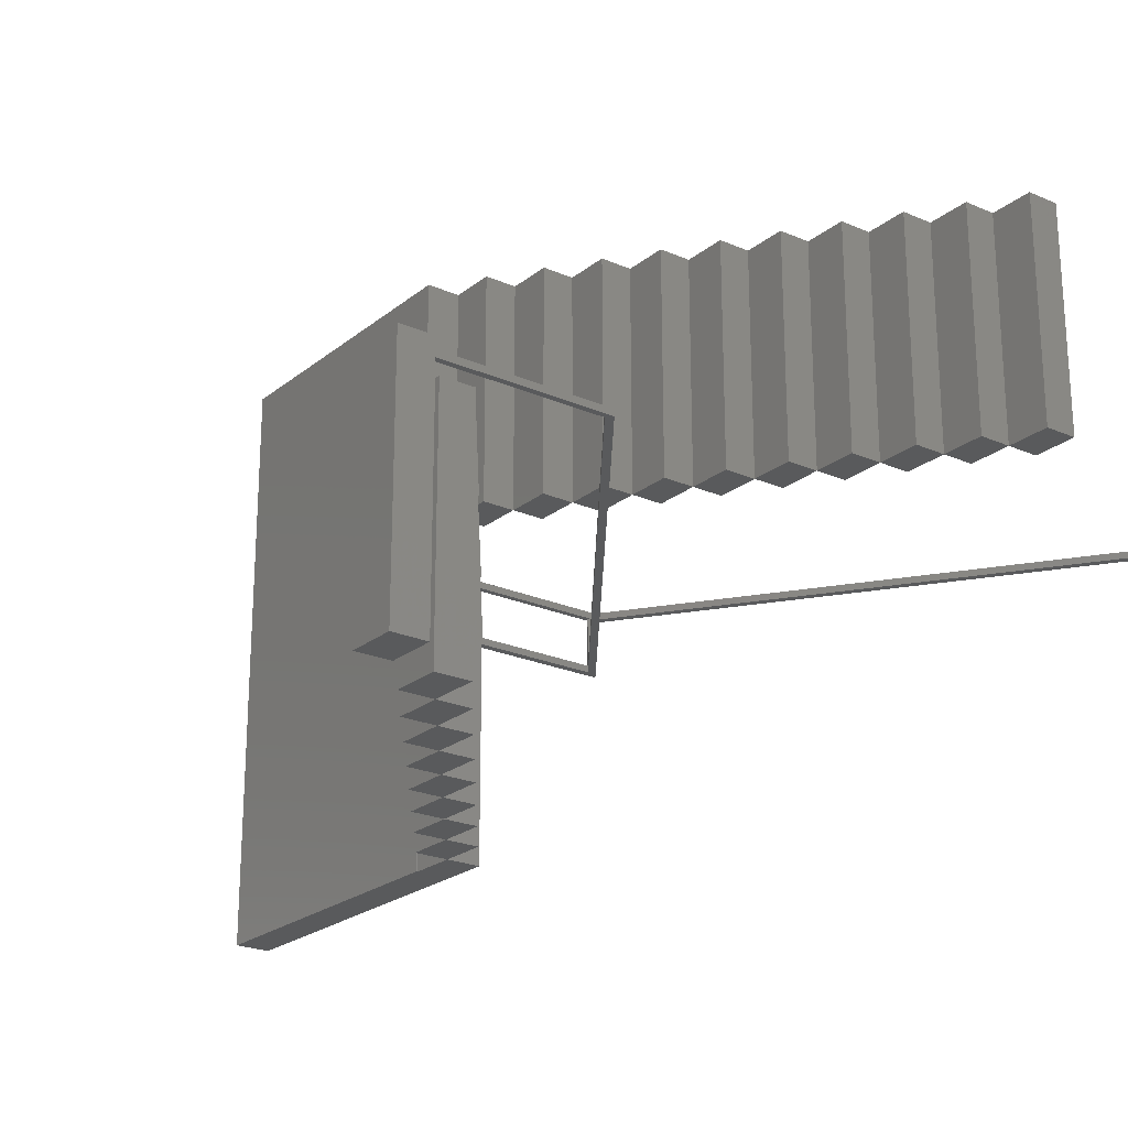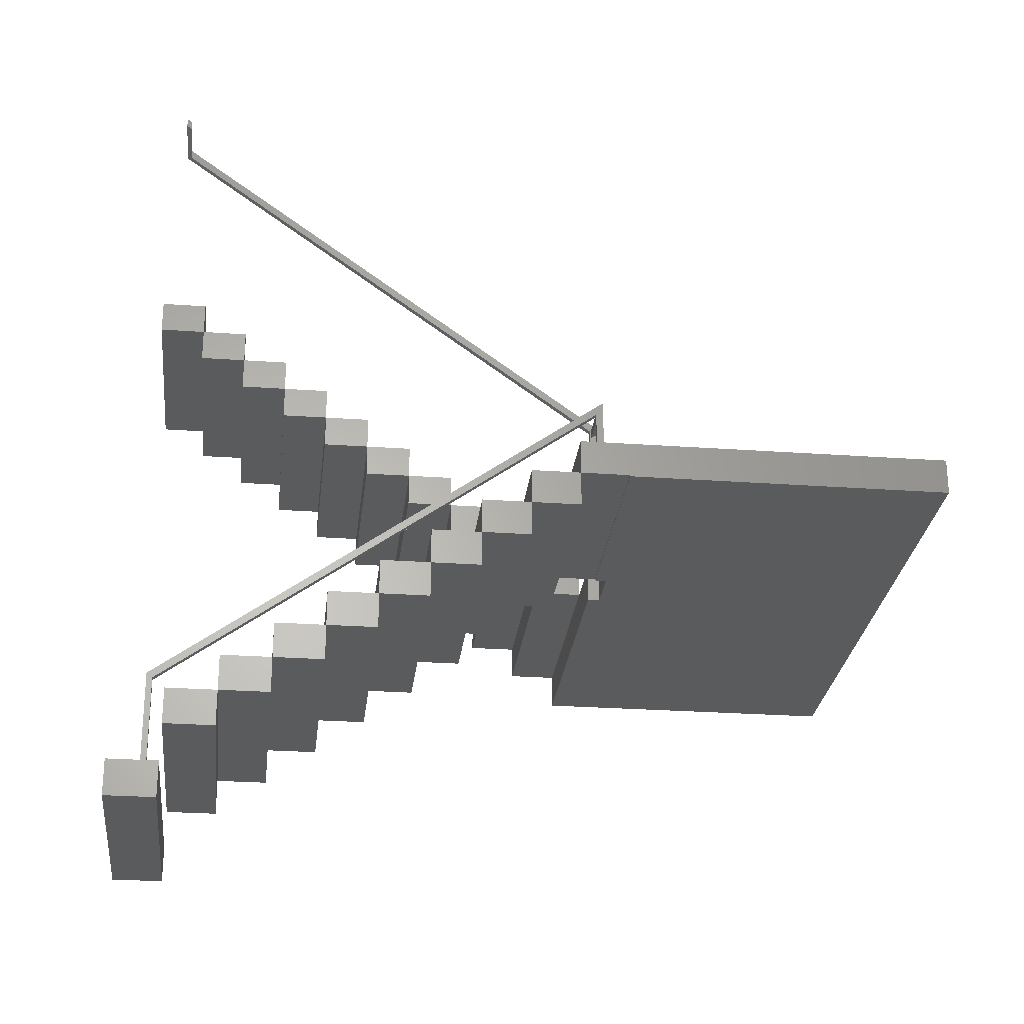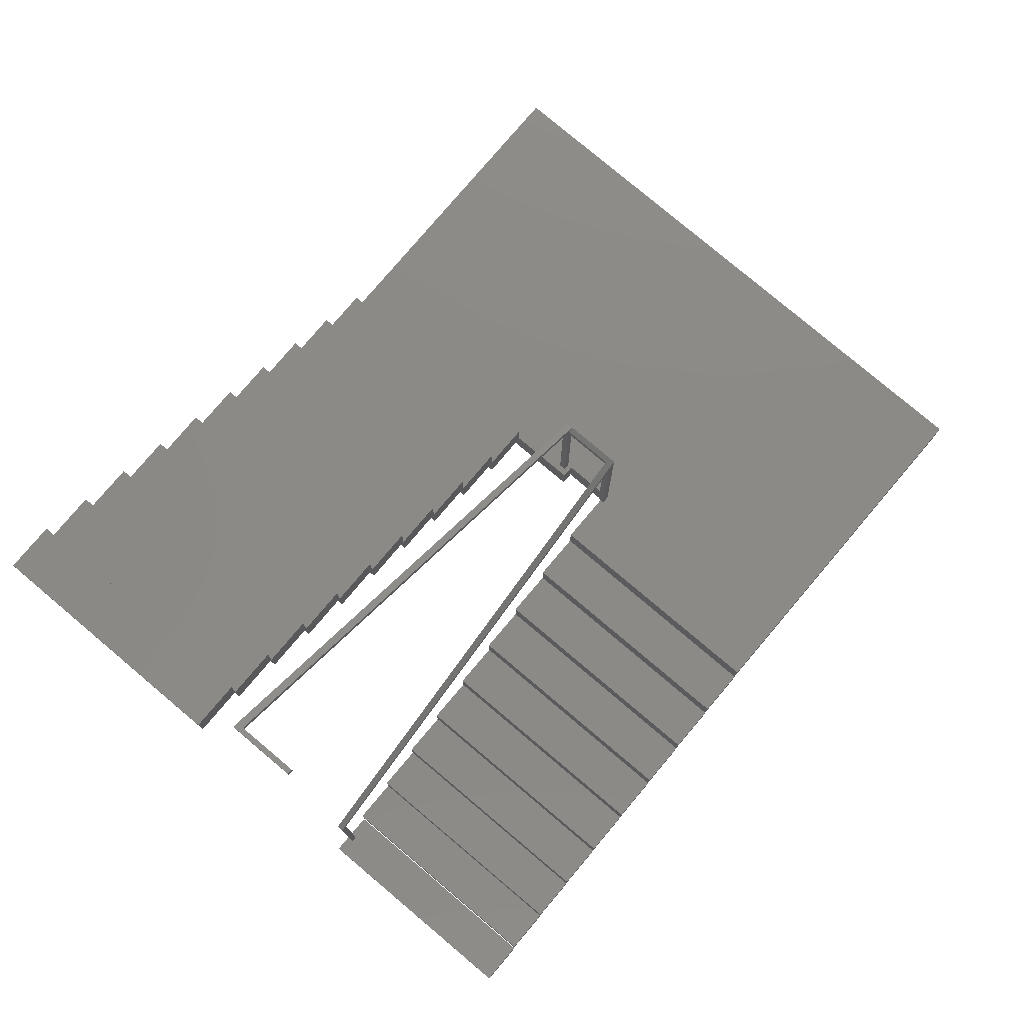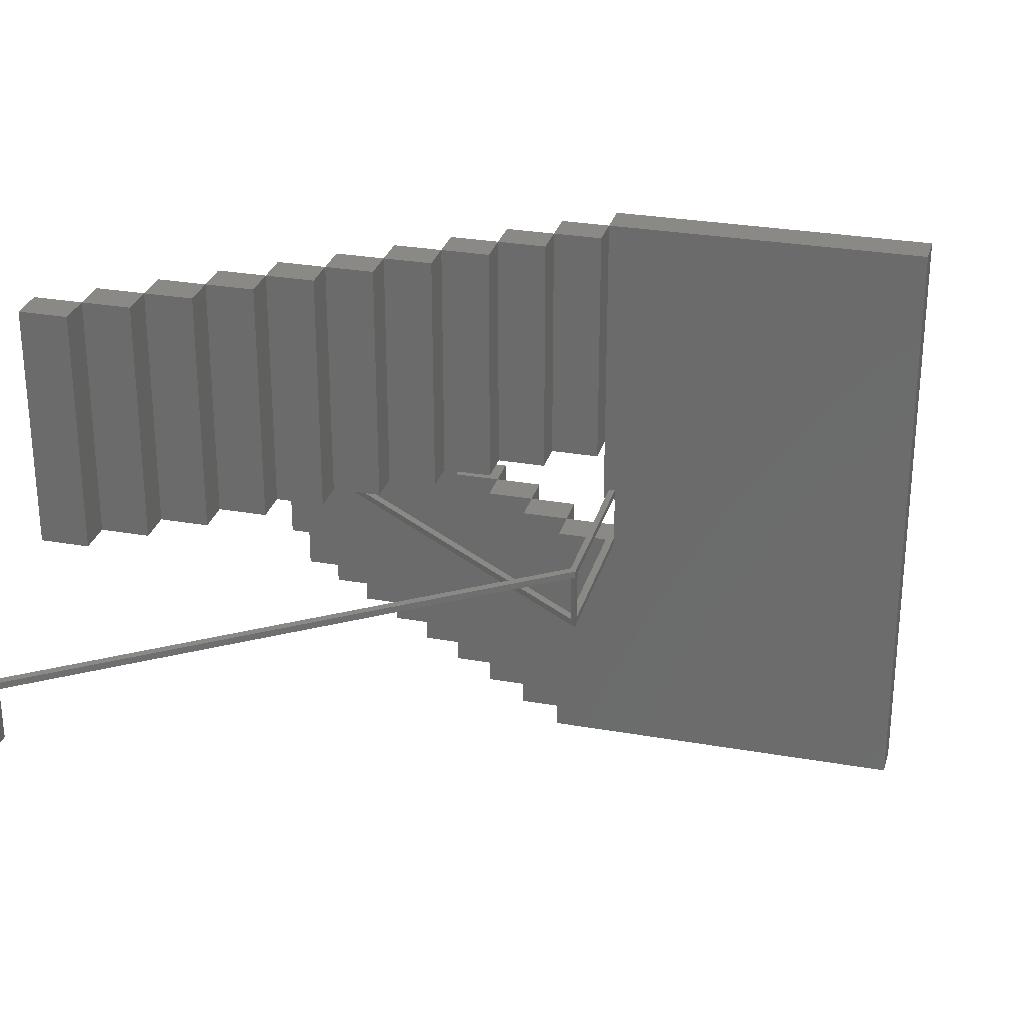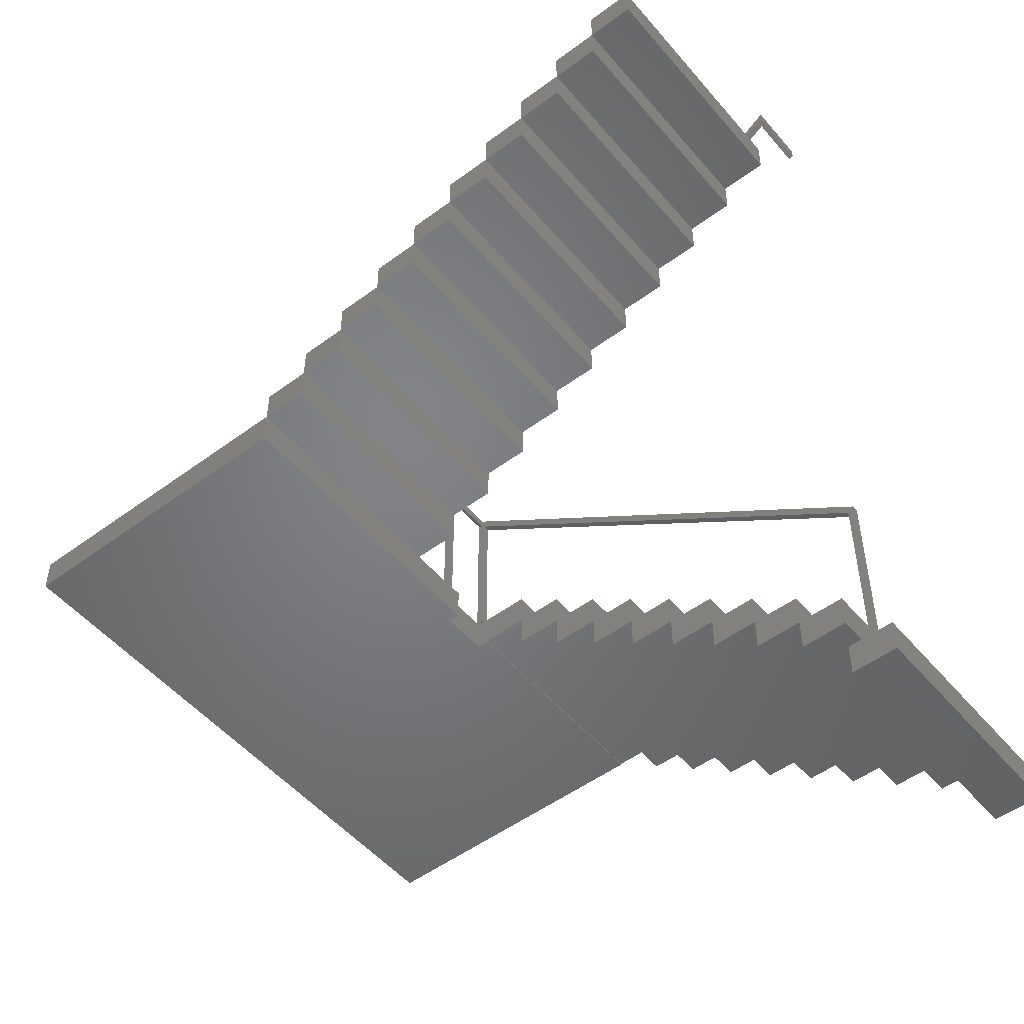
<metadata>
{"format":"stl","ext":"stl","renderer":"f3d","projection":"perspective","resolution":1024,"background":"white","views":[{"elev":-22.9,"azim":-126.7,"up":"+Y"},{"elev":-26.5,"azim":-6.4,"up":"+Z"},{"elev":78.2,"azim":-49.8,"up":"+Z"},{"elev":28.5,"azim":14.8,"up":"+Y"},{"elev":-51.1,"azim":-141.1,"up":"+Z"}]}
</metadata>
<code>
# stl→obj: 187 verts, 360 faces
v 2.077e+04 1.564e+04 3.582e+04
v 2.052e+04 1.435e+04 3.582e+04
v 2.052e+04 1.564e+04 3.582e+04
v 2.077e+04 1.435e+04 3.582e+04
v 2.077e+04 1.435e+04 3.6e+04
v 2.077e+04 1.564e+04 3.6e+04
v 2.052e+04 1.435e+04 3.6e+04
v 2.052e+04 1.564e+04 3.6e+04
v 2.061e+04 1.56e+04 3.6e+04
v 2.065e+04 1.56e+04 3.6e+04
v 2.065e+04 1.564e+04 3.6e+04
v 2.061e+04 1.564e+04 3.6e+04
v 2.065e+04 1.564e+04 3.693e+04
v 2.061e+04 1.564e+04 3.696e+04
v 2.067e+04 1.564e+04 3.695e+04
v 2.308e+04 1.564e+04 3.869e+04
v 2.308e+04 1.564e+04 3.873e+04
v 2.309e+04 1.56e+04 3.874e+04
v 2.061e+04 1.56e+04 3.696e+04
v 2.308e+04 1.594e+04 3.873e+04
v 2.309e+04 1.594e+04 3.874e+04
v 2.065e+04 1.56e+04 3.693e+04
v 2.067e+04 1.56e+04 3.695e+04
v 2.31e+04 1.56e+04 3.87e+04
v 2.31e+04 1.56e+04 3.875e+04
v 2.31e+04 1.594e+04 3.875e+04
v 2.31e+04 1.594e+04 3.87e+04
v 2.308e+04 1.594e+04 3.869e+04
v 2.307e+04 1.591e+04 3.782e+04
v 2.31e+04 1.594e+04 3.782e+04
v 2.31e+04 1.591e+04 3.782e+04
v 2.307e+04 1.594e+04 3.782e+04
v 2.307e+04 1.591e+04 3.873e+04
v 2.31e+04 1.591e+04 3.875e+04
v 2.305e+04 1.591e+04 3.875e+04
v 2.064e+04 1.591e+04 4.048e+04
v 2.064e+04 1.591e+04 4.053e+04
v 2.063e+04 1.594e+04 4.054e+04
v 2.064e+04 1.56e+04 4.053e+04
v 2.063e+04 1.56e+04 4.054e+04
v 2.307e+04 1.594e+04 3.873e+04
v 2.305e+04 1.594e+04 3.875e+04
v 2.061e+04 1.594e+04 4.05e+04
v 2.061e+04 1.594e+04 4.055e+04
v 2.061e+04 1.56e+04 4.055e+04
v 2.061e+04 1.56e+04 4.05e+04
v 2.064e+04 1.56e+04 4.048e+04
v 2.31e+04 1.564e+04 3.875e+04
v 2.31e+04 1.56e+04 3.782e+04
v 2.31e+04 1.564e+04 3.782e+04
v 2.306e+04 1.56e+04 3.782e+04
v 2.306e+04 1.564e+04 3.872e+04
v 2.306e+04 1.564e+04 3.782e+04
v 2.306e+04 1.56e+04 3.872e+04
v 2.304e+04 1.751e+04 3.763e+04
v 2.31e+04 1.588e+04 3.763e+04
v 2.304e+04 1.588e+04 3.763e+04
v 2.38e+04 1.751e+04 3.763e+04
v 2.31e+04 1.562e+04 3.763e+04
v 2.304e+04 1.435e+04 3.763e+04
v 2.304e+04 1.562e+04 3.763e+04
v 2.471e+04 1.435e+04 3.763e+04
v 2.471e+04 1.751e+04 3.763e+04
v 2.304e+04 1.435e+04 3.782e+04
v 2.31e+04 1.562e+04 3.782e+04
v 2.304e+04 1.562e+04 3.782e+04
v 2.471e+04 1.435e+04 3.782e+04
v 2.31e+04 1.588e+04 3.782e+04
v 2.38e+04 1.751e+04 3.782e+04
v 2.471e+04 1.751e+04 3.782e+04
v 2.304e+04 1.751e+04 3.782e+04
v 2.304e+04 1.588e+04 3.782e+04
v 2.102e+04 1.751e+04 3.927e+04
v 2.077e+04 1.624e+04 3.927e+04
v 2.077e+04 1.751e+04 3.927e+04
v 2.102e+04 1.624e+04 3.927e+04
v 2.102e+04 1.624e+04 3.945e+04
v 2.077e+04 1.751e+04 3.945e+04
v 2.077e+04 1.624e+04 3.945e+04
v 2.102e+04 1.751e+04 3.945e+04
v 2.203e+04 1.751e+04 3.854e+04
v 2.178e+04 1.624e+04 3.854e+04
v 2.178e+04 1.751e+04 3.854e+04
v 2.203e+04 1.624e+04 3.854e+04
v 2.203e+04 1.624e+04 3.873e+04
v 2.178e+04 1.751e+04 3.873e+04
v 2.178e+04 1.624e+04 3.873e+04
v 2.203e+04 1.751e+04 3.873e+04
v 2.153e+04 1.751e+04 3.891e+04
v 2.128e+04 1.624e+04 3.891e+04
v 2.128e+04 1.751e+04 3.891e+04
v 2.153e+04 1.624e+04 3.891e+04
v 2.153e+04 1.624e+04 3.909e+04
v 2.128e+04 1.751e+04 3.909e+04
v 2.128e+04 1.624e+04 3.909e+04
v 2.153e+04 1.751e+04 3.909e+04
v 2.102e+04 1.624e+04 3.909e+04
v 2.102e+04 1.751e+04 3.909e+04
v 2.128e+04 1.624e+04 3.927e+04
v 2.128e+04 1.751e+04 3.927e+04
v 2.228e+04 1.751e+04 3.836e+04
v 2.203e+04 1.624e+04 3.836e+04
v 2.203e+04 1.751e+04 3.836e+04
v 2.228e+04 1.624e+04 3.836e+04
v 2.228e+04 1.624e+04 3.854e+04
v 2.228e+04 1.751e+04 3.854e+04
v 2.052e+04 1.624e+04 3.945e+04
v 2.052e+04 1.751e+04 3.945e+04
v 2.077e+04 1.624e+04 3.963e+04
v 2.052e+04 1.751e+04 3.963e+04
v 2.052e+04 1.624e+04 3.963e+04
v 2.077e+04 1.751e+04 3.963e+04
v 2.153e+04 1.624e+04 3.873e+04
v 2.153e+04 1.751e+04 3.873e+04
v 2.178e+04 1.624e+04 3.891e+04
v 2.178e+04 1.751e+04 3.891e+04
v 2.279e+04 1.624e+04 3.782e+04
v 2.279e+04 1.751e+04 3.782e+04
v 2.304e+04 1.624e+04 3.782e+04
v 2.304e+04 1.624e+04 3.8e+04
v 2.279e+04 1.751e+04 3.8e+04
v 2.279e+04 1.624e+04 3.8e+04
v 2.304e+04 1.751e+04 3.8e+04
v 2.254e+04 1.624e+04 3.8e+04
v 2.254e+04 1.751e+04 3.8e+04
v 2.279e+04 1.624e+04 3.818e+04
v 2.254e+04 1.751e+04 3.818e+04
v 2.254e+04 1.624e+04 3.818e+04
v 2.279e+04 1.751e+04 3.818e+04
v 2.228e+04 1.624e+04 3.818e+04
v 2.228e+04 1.751e+04 3.818e+04
v 2.254e+04 1.624e+04 3.836e+04
v 2.254e+04 1.751e+04 3.836e+04
v 2.128e+04 1.562e+04 3.637e+04
v 2.102e+04 1.435e+04 3.637e+04
v 2.102e+04 1.562e+04 3.637e+04
v 2.128e+04 1.435e+04 3.637e+04
v 2.128e+04 1.435e+04 3.655e+04
v 2.128e+04 1.562e+04 3.655e+04
v 2.102e+04 1.435e+04 3.655e+04
v 2.102e+04 1.562e+04 3.655e+04
v 2.102e+04 1.562e+04 3.619e+04
v 2.077e+04 1.435e+04 3.619e+04
v 2.077e+04 1.562e+04 3.619e+04
v 2.102e+04 1.435e+04 3.619e+04
v 2.077e+04 1.435e+04 3.637e+04
v 2.077e+04 1.562e+04 3.637e+04
v 2.203e+04 1.562e+04 3.691e+04
v 2.178e+04 1.435e+04 3.691e+04
v 2.178e+04 1.562e+04 3.691e+04
v 2.203e+04 1.435e+04 3.691e+04
v 2.203e+04 1.435e+04 3.709e+04
v 2.203e+04 1.562e+04 3.709e+04
v 2.178e+04 1.435e+04 3.709e+04
v 2.178e+04 1.562e+04 3.709e+04
v 2.228e+04 1.562e+04 3.709e+04
v 2.228e+04 1.435e+04 3.709e+04
v 2.228e+04 1.435e+04 3.728e+04
v 2.228e+04 1.562e+04 3.728e+04
v 2.203e+04 1.435e+04 3.728e+04
v 2.203e+04 1.562e+04 3.728e+04
v 2.254e+04 1.562e+04 3.728e+04
v 2.254e+04 1.435e+04 3.728e+04
v 2.254e+04 1.435e+04 3.746e+04
v 2.254e+04 1.562e+04 3.746e+04
v 2.228e+04 1.435e+04 3.746e+04
v 2.228e+04 1.562e+04 3.746e+04
v 2.153e+04 1.562e+04 3.655e+04
v 2.153e+04 1.435e+04 3.655e+04
v 2.153e+04 1.435e+04 3.673e+04
v 2.153e+04 1.562e+04 3.673e+04
v 2.128e+04 1.435e+04 3.673e+04
v 2.128e+04 1.562e+04 3.673e+04
v 2.279e+04 1.562e+04 3.746e+04
v 2.279e+04 1.435e+04 3.746e+04
v 2.279e+04 1.435e+04 3.764e+04
v 2.279e+04 1.562e+04 3.764e+04
v 2.254e+04 1.435e+04 3.764e+04
v 2.254e+04 1.562e+04 3.764e+04
v 2.178e+04 1.562e+04 3.673e+04
v 2.178e+04 1.435e+04 3.673e+04
v 2.153e+04 1.435e+04 3.691e+04
v 2.153e+04 1.562e+04 3.691e+04
v 2.304e+04 1.562e+04 3.764e+04
v 2.304e+04 1.435e+04 3.764e+04
v 2.279e+04 1.435e+04 3.782e+04
v 2.279e+04 1.562e+04 3.782e+04
f 1 2 3
f 2 1 4
f 1 5 4
f 5 1 6
f 5 2 4
f 2 5 7
f 5 8 7
f 8 5 9
f 9 5 10
f 10 5 11
f 11 5 6
f 12 8 9
f 8 1 3
f 1 8 6
f 7 3 2
f 3 7 8
f 11 9 12
f 9 11 10
f 12 13 11
f 13 12 14
f 13 14 15
f 15 14 16
f 16 14 17
f 18 14 19
f 14 18 17
f 17 18 20
f 20 18 21
f 19 12 9
f 12 19 14
f 15 22 13
f 22 15 23
f 11 22 10
f 22 11 13
f 22 9 10
f 9 22 19
f 19 22 23
f 19 23 24
f 19 24 18
f 18 24 25
f 25 21 18
f 21 25 26
f 27 25 24
f 25 27 26
f 27 16 28
f 16 23 15
f 23 16 24
f 24 16 27
f 20 27 28
f 27 20 26
f 26 20 21
f 20 16 17
f 16 20 28
f 29 30 31
f 30 29 32
f 31 33 29
f 33 31 34
f 33 34 35
f 35 34 36
f 36 34 37
f 38 34 26
f 34 38 37
f 37 38 39
f 39 38 40
f 26 31 30
f 31 26 34
f 35 41 33
f 41 35 42
f 29 41 32
f 41 29 33
f 41 30 32
f 30 41 26
f 26 41 42
f 26 42 43
f 26 43 38
f 38 43 44
f 44 40 38
f 40 44 45
f 46 44 43
f 44 46 45
f 46 36 47
f 36 46 43
f 36 42 35
f 42 36 43
f 39 46 47
f 46 39 40
f 46 40 45
f 39 36 37
f 36 39 47
f 48 49 50
f 49 48 25
f 51 52 53
f 52 51 54
f 49 54 51
f 54 49 25
f 51 50 49
f 50 51 53
f 52 50 53
f 50 52 48
f 52 25 48
f 25 52 54
f 55 56 57
f 56 55 58
f 59 60 61
f 60 59 62
f 62 59 56
f 62 56 58
f 62 58 63
f 64 65 66
f 65 64 67
f 65 67 68
f 68 67 69
f 69 67 70
f 68 71 72
f 71 68 69
f 67 60 62
f 60 67 64
f 66 60 64
f 60 66 61
f 66 59 61
f 59 66 65
f 68 59 65
f 59 68 56
f 68 57 56
f 57 68 72
f 71 57 72
f 57 71 55
f 55 69 58
f 69 55 71
f 58 70 63
f 70 58 69
f 62 70 67
f 70 62 63
f 73 74 75
f 74 73 76
f 77 78 79
f 78 77 80
f 73 77 76
f 77 73 80
f 77 74 76
f 74 77 79
f 79 75 74
f 75 79 78
f 78 73 75
f 73 78 80
f 81 82 83
f 82 81 84
f 85 86 87
f 86 85 88
f 81 85 84
f 85 81 88
f 85 82 84
f 82 85 87
f 87 83 82
f 83 87 86
f 86 81 83
f 81 86 88
f 89 90 91
f 90 89 92
f 93 94 95
f 94 93 96
f 89 93 92
f 93 89 96
f 93 90 92
f 90 93 95
f 95 91 90
f 91 95 94
f 94 89 91
f 89 94 96
f 94 97 98
f 97 94 95
f 99 73 76
f 73 99 100
f 94 99 95
f 99 94 100
f 99 97 95
f 97 99 76
f 76 98 97
f 98 76 73
f 73 94 98
f 94 73 100
f 101 102 103
f 102 101 104
f 105 81 84
f 81 105 106
f 101 105 104
f 105 101 106
f 105 102 104
f 102 105 84
f 84 103 102
f 103 84 81
f 81 101 103
f 101 81 106
f 78 107 108
f 107 78 79
f 109 110 111
f 110 109 112
f 78 109 79
f 109 78 112
f 109 107 79
f 107 109 111
f 111 108 107
f 108 111 110
f 110 78 108
f 78 110 112
f 86 113 114
f 113 86 87
f 115 89 92
f 89 115 116
f 86 115 87
f 115 86 116
f 115 113 87
f 113 115 92
f 92 114 113
f 114 92 89
f 89 86 114
f 86 89 116
f 71 117 118
f 117 71 119
f 120 121 122
f 121 120 123
f 71 120 119
f 120 71 123
f 120 117 119
f 117 120 122
f 122 118 117
f 118 122 121
f 121 71 118
f 71 121 123
f 121 124 125
f 124 121 122
f 126 127 128
f 127 126 129
f 121 126 122
f 126 121 129
f 126 124 122
f 124 126 128
f 128 125 124
f 125 128 127
f 127 121 125
f 121 127 129
f 127 130 131
f 130 127 128
f 132 101 104
f 101 132 133
f 127 132 128
f 132 127 133
f 132 130 128
f 130 132 104
f 104 131 130
f 131 104 101
f 101 127 131
f 127 101 133
f 134 135 136
f 135 134 137
f 134 138 137
f 138 134 139
f 138 135 137
f 135 138 140
f 138 141 140
f 141 138 139
f 141 134 136
f 134 141 139
f 140 136 135
f 136 140 141
f 142 143 144
f 143 142 145
f 142 135 145
f 135 142 136
f 135 143 145
f 143 135 146
f 135 147 146
f 147 135 136
f 147 142 144
f 142 147 136
f 146 144 143
f 144 146 147
f 148 149 150
f 149 148 151
f 148 152 151
f 152 148 153
f 152 149 151
f 149 152 154
f 152 155 154
f 155 152 153
f 155 148 150
f 148 155 153
f 154 150 149
f 150 154 155
f 156 152 153
f 152 156 157
f 156 158 157
f 158 156 159
f 158 152 157
f 152 158 160
f 158 161 160
f 161 158 159
f 161 156 153
f 156 161 159
f 160 153 152
f 153 160 161
f 162 158 159
f 158 162 163
f 162 164 163
f 164 162 165
f 164 158 163
f 158 164 166
f 164 167 166
f 167 164 165
f 167 162 159
f 162 167 165
f 166 159 158
f 159 166 167
f 168 138 139
f 138 168 169
f 168 170 169
f 170 168 171
f 170 138 169
f 138 170 172
f 170 173 172
f 173 170 171
f 173 168 139
f 168 173 171
f 172 139 138
f 139 172 173
f 174 164 165
f 164 174 175
f 174 176 175
f 176 174 177
f 176 164 175
f 164 176 178
f 176 179 178
f 179 176 177
f 179 174 165
f 174 179 177
f 178 165 164
f 165 178 179
f 180 170 171
f 170 180 181
f 180 149 181
f 149 180 150
f 149 170 181
f 170 149 182
f 149 183 182
f 183 149 150
f 183 180 171
f 180 183 150
f 182 171 170
f 171 182 183
f 184 176 177
f 176 184 185
f 184 64 185
f 64 184 66
f 64 176 185
f 176 64 186
f 64 187 186
f 187 64 66
f 187 184 177
f 184 187 66
f 186 177 176
f 177 186 187

</code>
